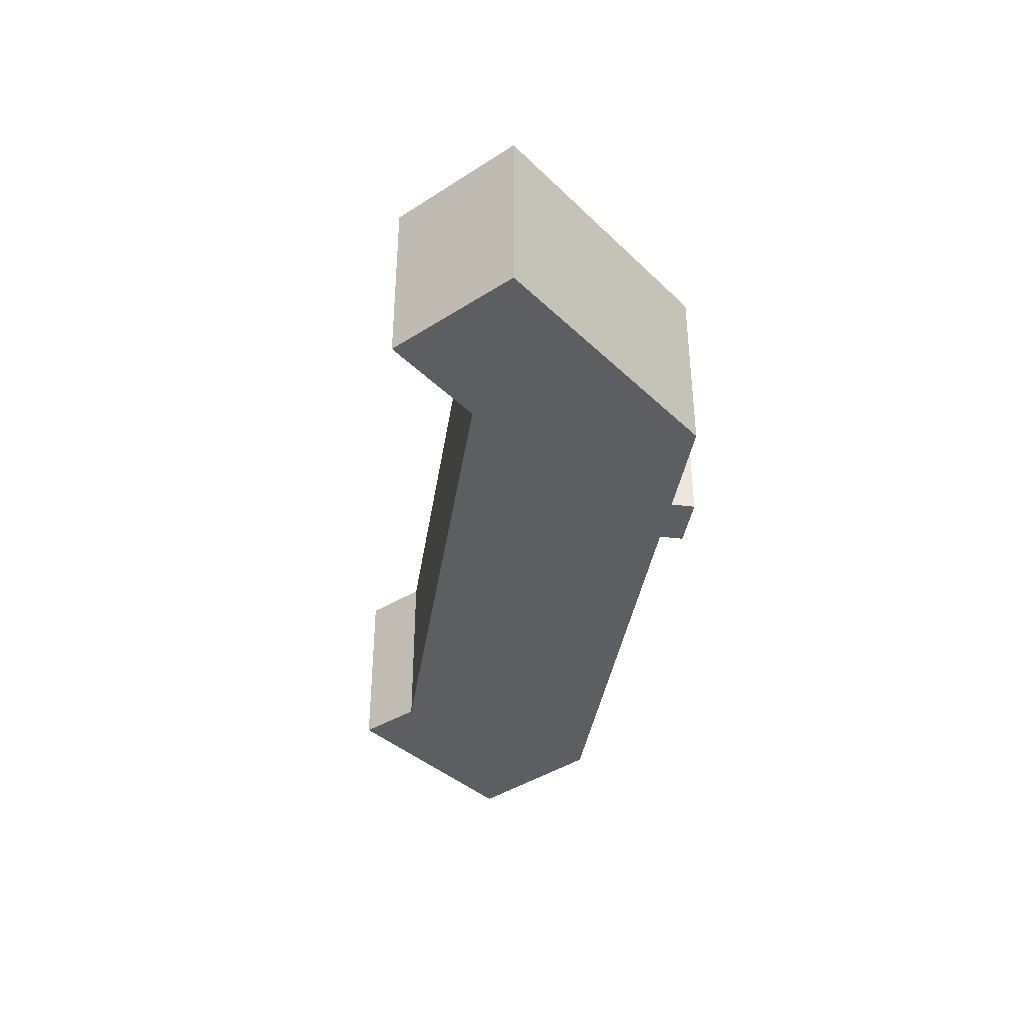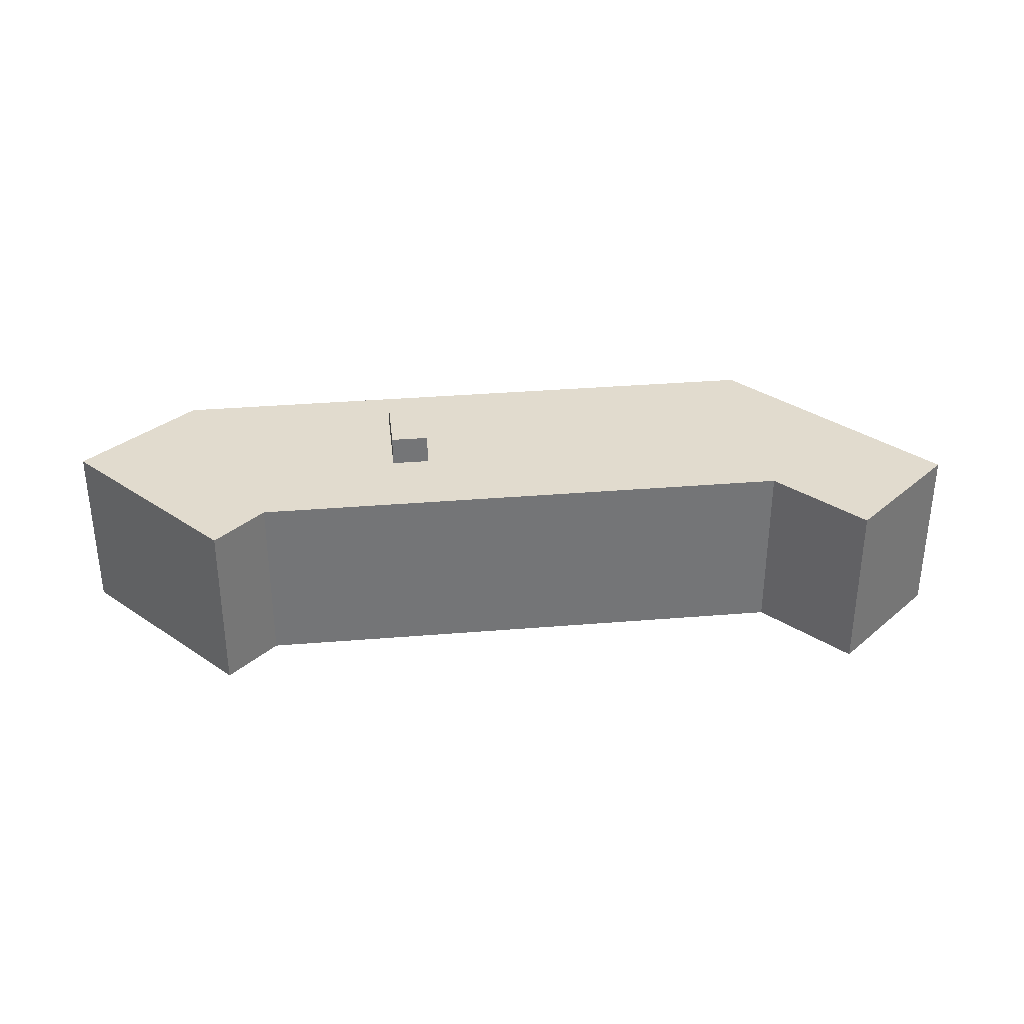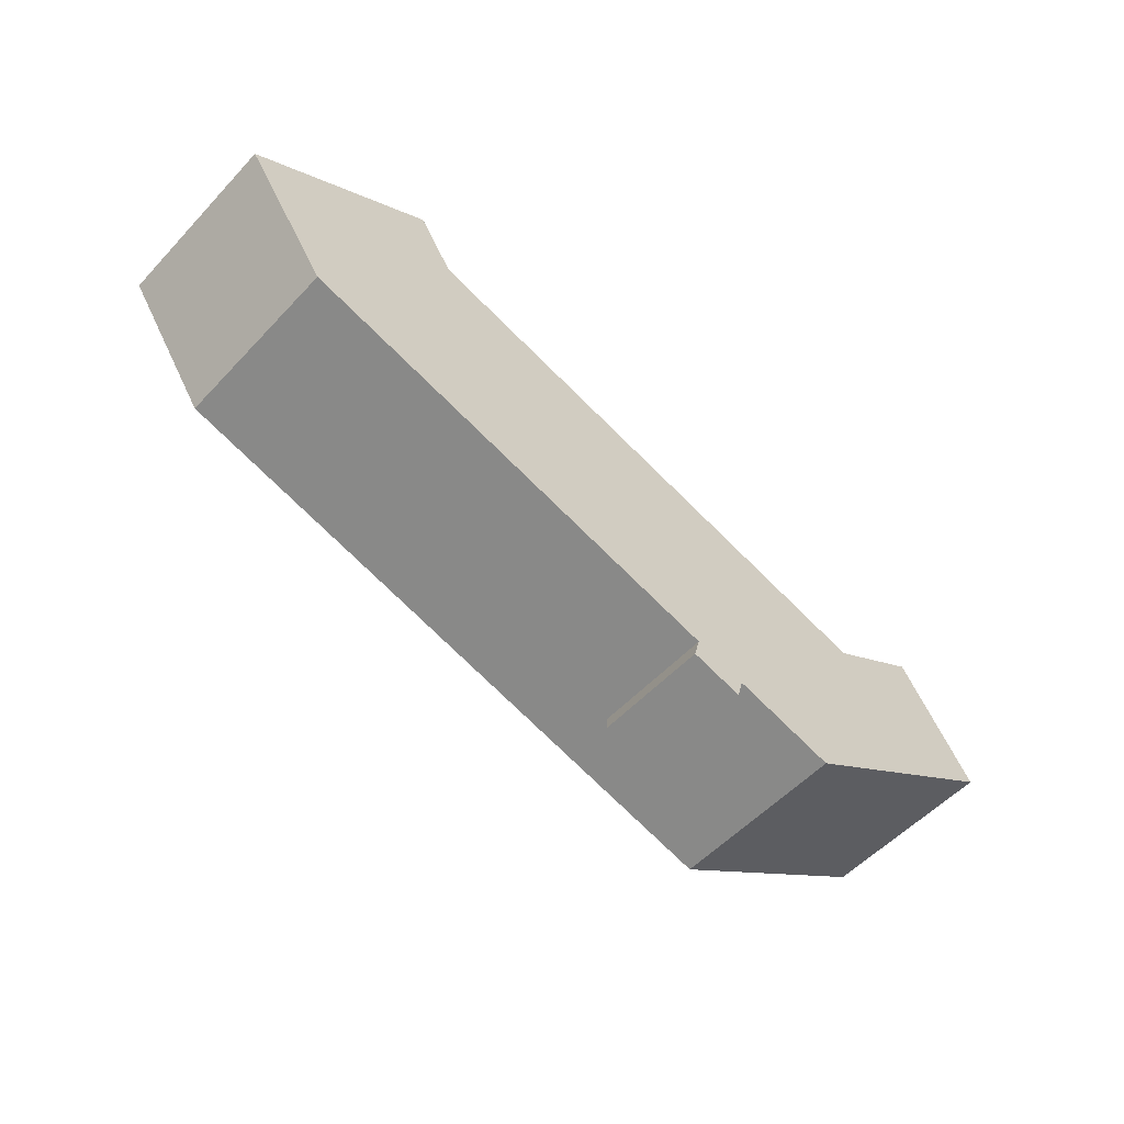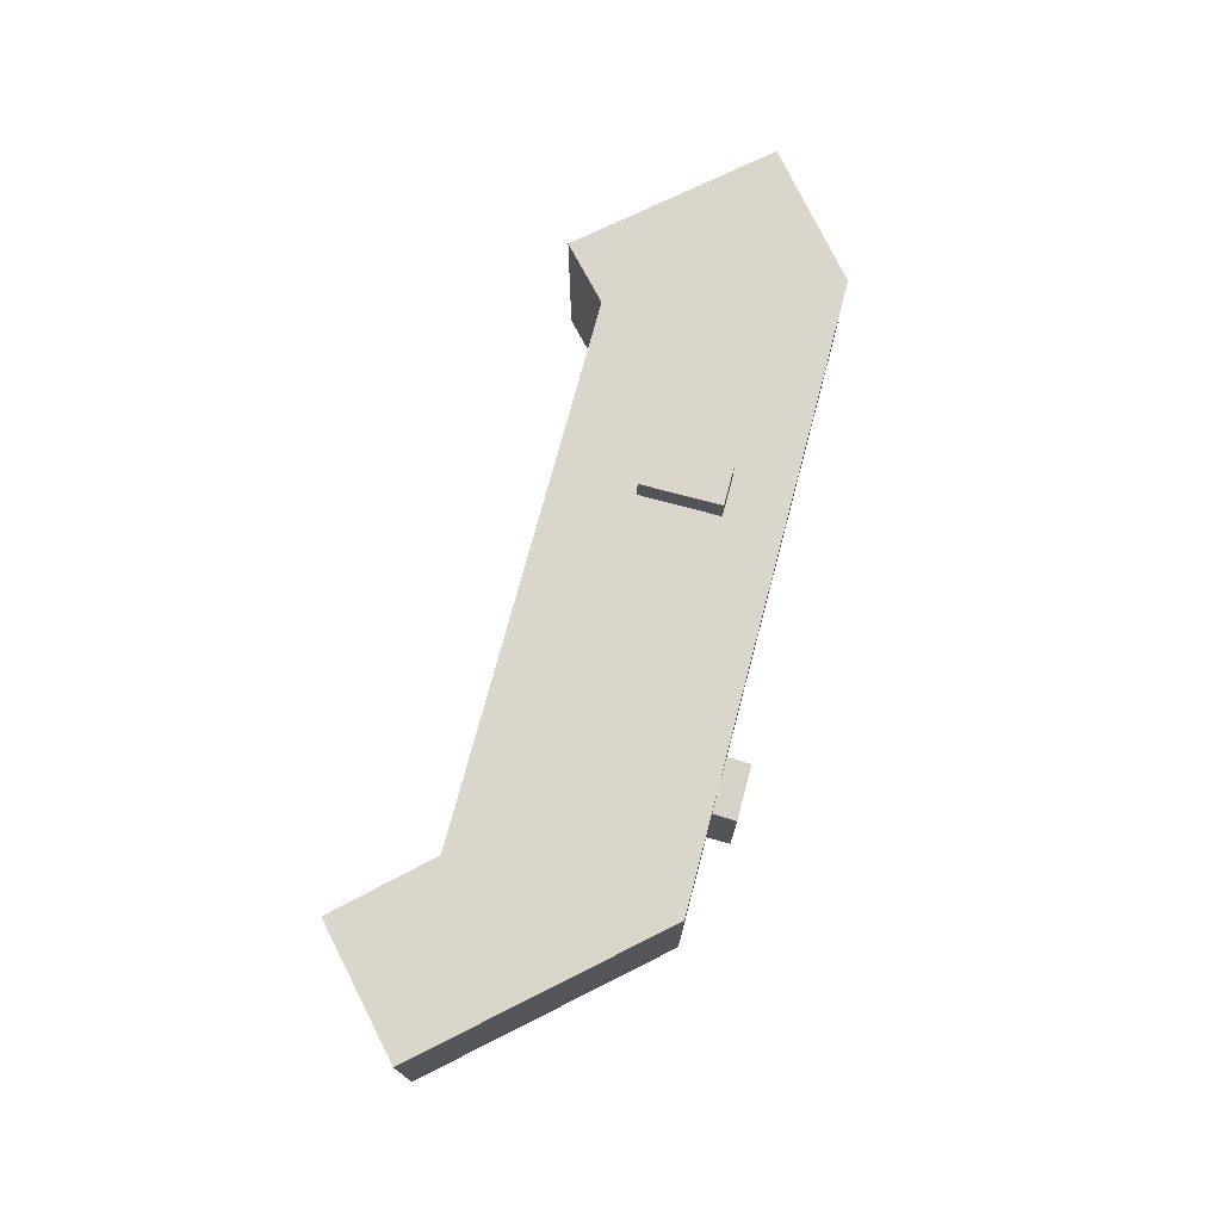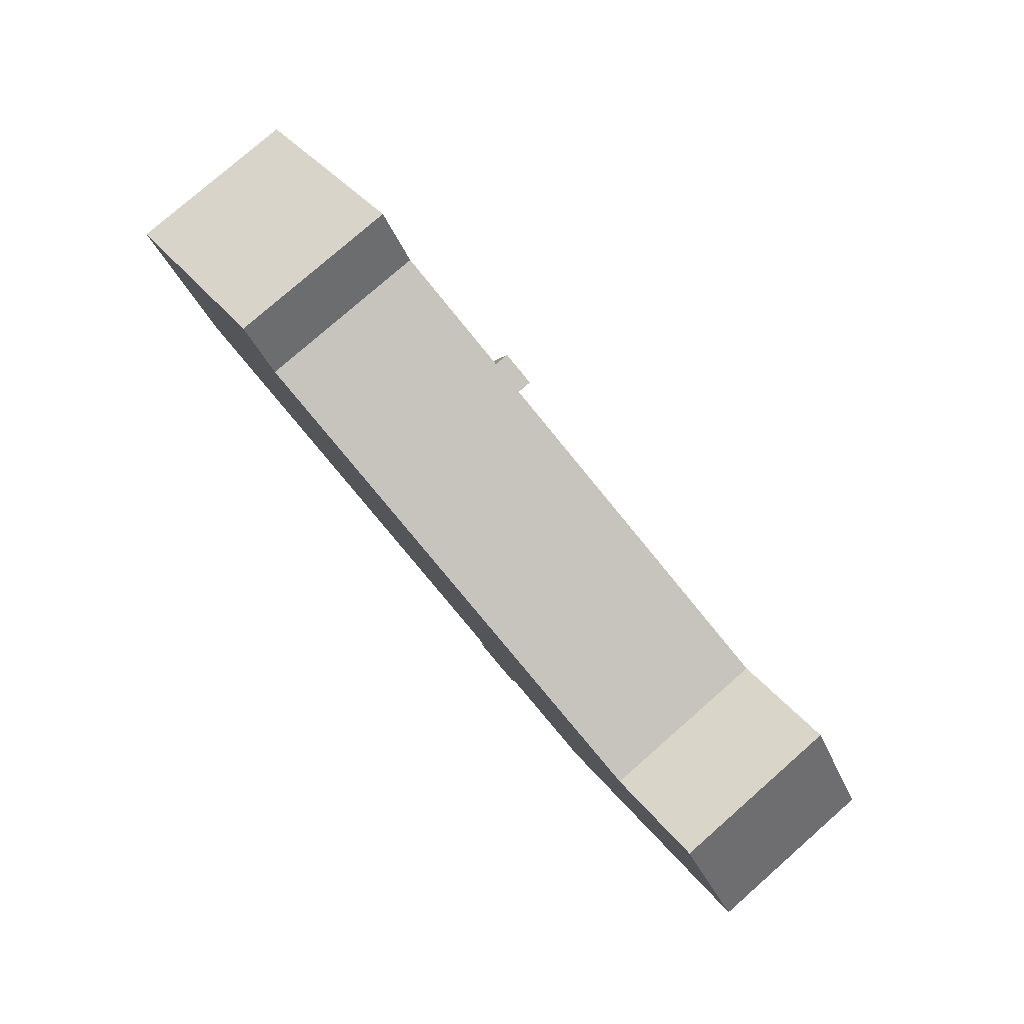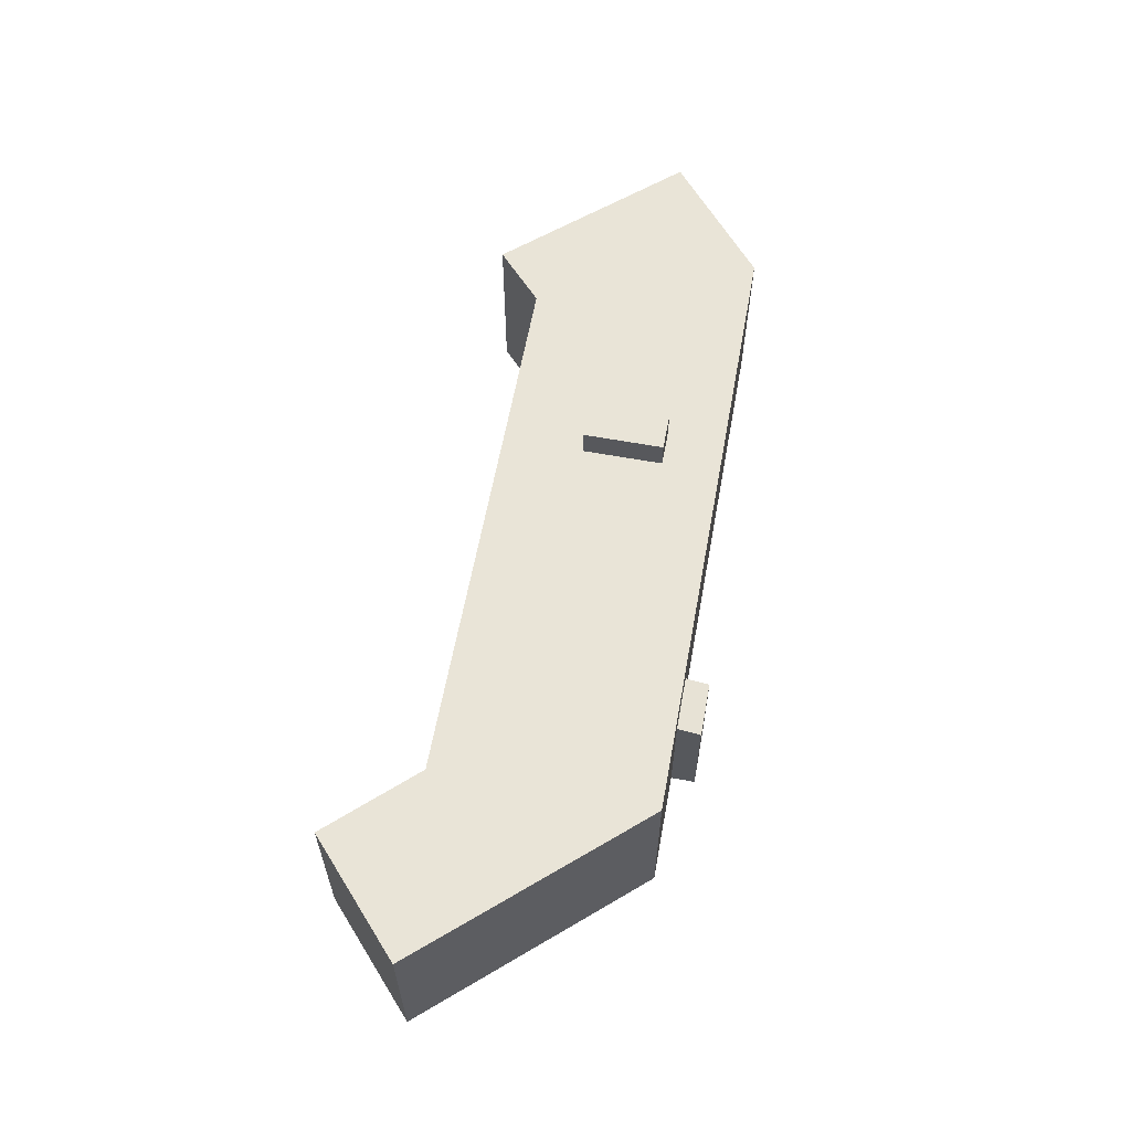
<metadata>
{"format":"obj","ext":"obj","renderer":"f3d","projection":"perspective","resolution":1024,"background":"white","views":[{"elev":-38.2,"azim":96.6,"up":"+Y"},{"elev":33.9,"azim":8.9,"up":"+Y"},{"elev":-54.8,"azim":-42.1,"up":"+Z"},{"elev":73.6,"azim":120.2,"up":"+Y"},{"elev":78.8,"azim":48.8,"up":"+Z"},{"elev":60.9,"azim":115.7,"up":"+Y"}]}
</metadata>
<code>
v 3.776 4.045 -6.76
v 13.61 4.045 0.9944
v 6.19 4.045 -7.421
v -16.69 4.045 -1.152
v -6.217 4.045 -1.273
v -4.542 4.045 -1.725
v -16.69 4.045 -1.152
v -4.542 4.045 -1.725
v 3.776 4.045 -6.76
v -4.542 4.045 -1.725
v -3.832 4.045 0.9101
v 3.776 4.045 -6.76
v -16.69 4.045 -1.152
v -10.45 4.045 7.587
v -5.253 4.045 2.3
v -10.45 4.045 7.587
v -5.195 4.045 2.285
v -5.253 4.045 2.3
v -16.69 4.045 -1.152
v -5.253 4.045 2.3
v -6.217 4.045 -1.273
v -3.578 4.045 1.848
v 13.61 4.045 0.9944
v 3.776 4.045 -6.76
v -3.832 4.045 0.9101
v -3.578 4.045 1.848
v 3.776 4.045 -6.76
v -10.45 4.045 7.587
v 13.61 4.045 0.9944
v -3.578 4.045 1.848
v -10.45 4.045 7.587
v -3.578 4.045 1.848
v -5.195 4.045 2.285
v 13.61 4.045 0.9944
v 18.11 4.045 3.818
v 21.66 4.045 -1.758
v -20.63 4.045 4.555
v -12.12 4.045 10.25
v -10.45 4.045 7.587
v 6.19 4.045 -7.421
v 13.61 4.045 0.9944
v 10.98 4.045 -8.734
v -20.63 4.045 4.555
v -10.45 4.045 7.587
v -16.69 4.045 -1.152
v 10.98 4.045 -8.734
v 13.61 4.045 0.9944
v 21.66 4.045 -1.758
v -6.217 5.406 -1.273
v -3.578 5.406 1.848
v -4.542 5.406 -1.725
v -5.253 5.406 2.3
v 3.488 1.214 -7.812
v 6.19 1.448 -7.421
v 5.902 1.214 -8.474
v 3.488 1.214 -7.812
v 3.776 1.448 -6.76
v 6.19 1.448 -7.421
v -20.63 -4.058 4.555
v -12.12 4.045 10.25
v -20.63 4.045 4.555
v -12.12 -4.058 10.25
v -10.45 -4.058 7.587
v -10.45 4.045 7.587
v -12.12 -4.058 10.25
v -12.12 4.045 10.25
v -10.45 4.045 7.587
v -10.45 -4.058 7.587
v 13.61 4.045 0.9944
v 13.61 -4.058 0.9944
v 18.11 -4.058 3.818
v 18.11 4.045 3.818
v 13.61 4.045 0.9944
v 13.61 -4.058 0.9944
v 21.66 -4.058 -1.758
v 21.66 4.045 -1.758
v 18.11 4.045 3.818
v 18.11 -4.058 3.818
v 10.98 4.045 -8.734
v 21.66 -4.058 -1.758
v 10.98 -4.058 -8.734
v 21.66 4.045 -1.758
v 6.19 4.045 -7.421
v 8.587 -4.058 -8.077
v 6.19 1.448 -7.421
v 6.19 1.448 -7.421
v 8.587 -4.058 -8.077
v 6.19 -4.058 -7.421
v 8.587 -4.058 -8.077
v 10.98 4.045 -8.734
v 10.98 -4.058 -8.734
v 6.19 4.045 -7.421
v 10.98 4.045 -8.734
v 8.587 -4.058 -8.077
v 3.776 1.448 -6.76
v 3.776 4.045 -6.76
v 6.19 1.448 -7.421
v 6.19 4.045 -7.421
v -16.69 -4.058 -1.152
v -16.69 4.045 -1.152
v 3.776 1.448 -6.76
v 3.776 -4.058 -6.76
v -16.69 4.045 -1.152
v 3.776 4.045 -6.76
v 3.776 1.448 -6.76
v -20.63 4.045 4.555
v -16.69 -4.058 -1.152
v -20.63 -4.058 4.555
v -16.69 4.045 -1.152
v -5.195 4.045 2.285
v -3.578 5.406 1.848
v -5.253 5.406 2.3
v -3.578 4.045 1.848
v -5.253 5.406 2.3
v -5.253 4.045 2.3
v -5.195 4.045 2.285
v -4.542 4.045 -1.725
v -4.542 5.406 -1.725
v -3.832 4.045 0.9101
v -3.578 5.406 1.848
v -3.832 4.045 0.9101
v -3.578 5.406 1.848
v -3.578 4.045 1.848
v -6.217 5.406 -1.273
v -4.542 4.045 -1.725
v -6.217 4.045 -1.273
v -4.542 5.406 -1.725
v -6.217 5.406 -1.273
v -6.217 4.045 -1.273
v -5.253 5.406 2.3
v -5.253 4.045 2.3
v 5.902 1.214 -8.474
v 6.19 -4.058 -7.421
v 5.902 -4.058 -8.474
v 6.19 1.448 -7.421
v 5.902 1.214 -8.474
v 5.902 -4.058 -8.474
v 3.488 1.214 -7.812
v 3.488 -4.058 -7.812
v 3.776 -4.058 -6.76
v 3.776 1.448 -6.76
v 3.488 1.214 -7.812
v 3.488 -4.058 -7.812
v 3.488 -4.058 -7.812
v 5.902 -4.058 -8.474
v 6.19 -4.058 -7.421
v 3.776 -4.058 -6.76
v -20.63 -4.058 4.555
v -10.45 -4.058 7.587
v -12.12 -4.058 10.25
v 8.587 -4.058 -8.077
v 13.61 -4.058 0.9944
v 10.98 -4.058 -8.734
v -16.69 -4.058 -1.152
v 21.66 -4.058 -1.758
v 18.11 -4.058 3.818
g CDNNDG02_0018050
f 1 2 3
f 4 5 6
f 7 8 9
f 10 11 12
f 13 14 15
f 16 17 18
f 19 20 21
f 22 23 24
f 25 26 27
f 28 29 30
f 31 32 33
f 34 35 36
f 37 38 39
f 40 41 42
f 43 44 45
f 46 47 48
f 49 50 51
f 49 52 50
f 53 54 55
f 56 57 58
f 59 60 61
f 60 59 62
f 63 64 65
f 65 64 66
f 67 68 69
f 69 68 70
f 71 72 73
f 73 74 71
f 75 76 77
f 78 75 77
f 79 80 81
f 79 82 80
f 83 84 85
f 86 87 88
f 89 90 91
f 92 93 94
f 95 96 97
f 98 97 96
f 99 100 101
f 101 102 99
f 103 104 105
f 106 107 108
f 106 109 107
f 110 111 112
f 110 113 111
f 114 115 116
f 117 118 119
f 119 118 120
f 121 122 123
f 124 125 126
f 124 127 125
f 128 129 130
f 131 130 129
f 132 133 134
f 133 132 135
f 136 137 138
f 138 137 139
f 140 141 142
f 143 140 142
f 144 145 146
f 144 146 147
f 148 149 150
f 146 151 152
f 151 153 152
f 154 147 149
f 148 154 149
f 149 147 152
f 152 155 156
f 147 146 152
f 153 155 152

</code>
